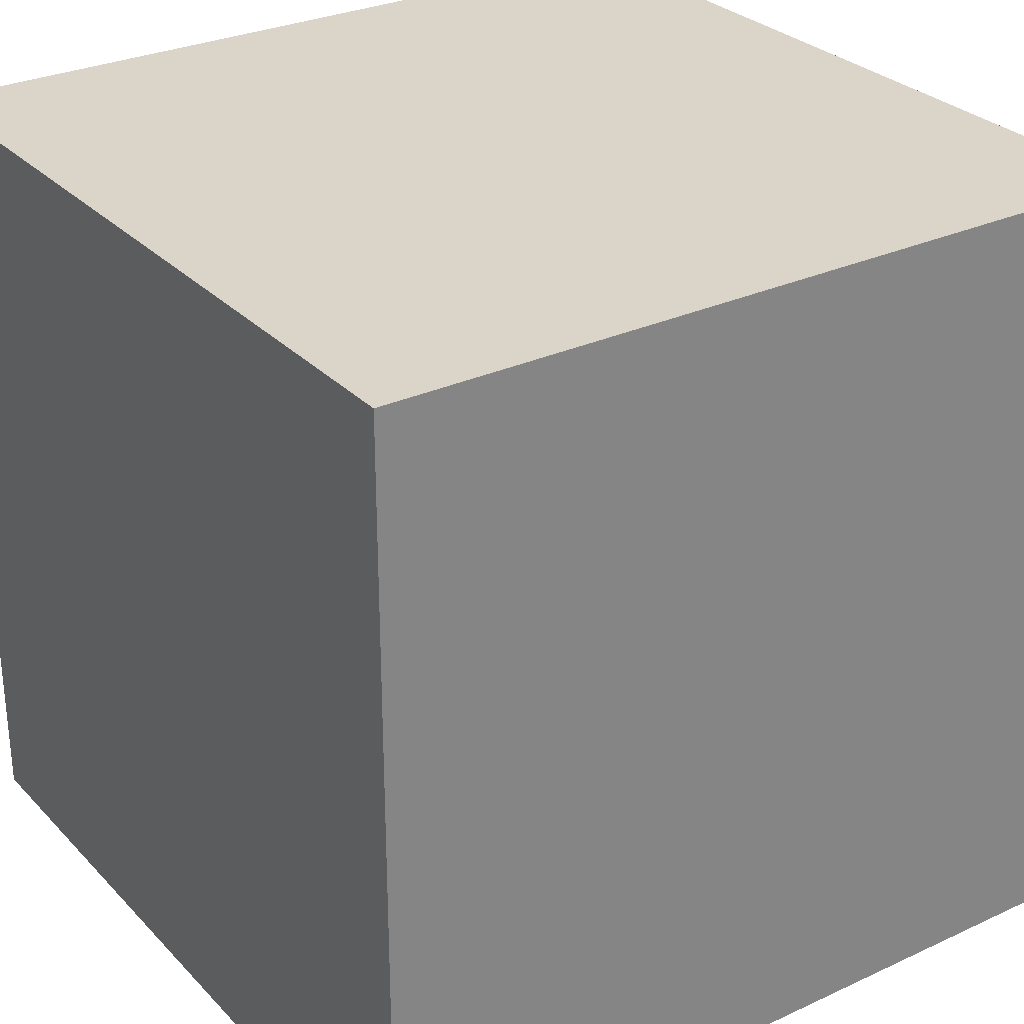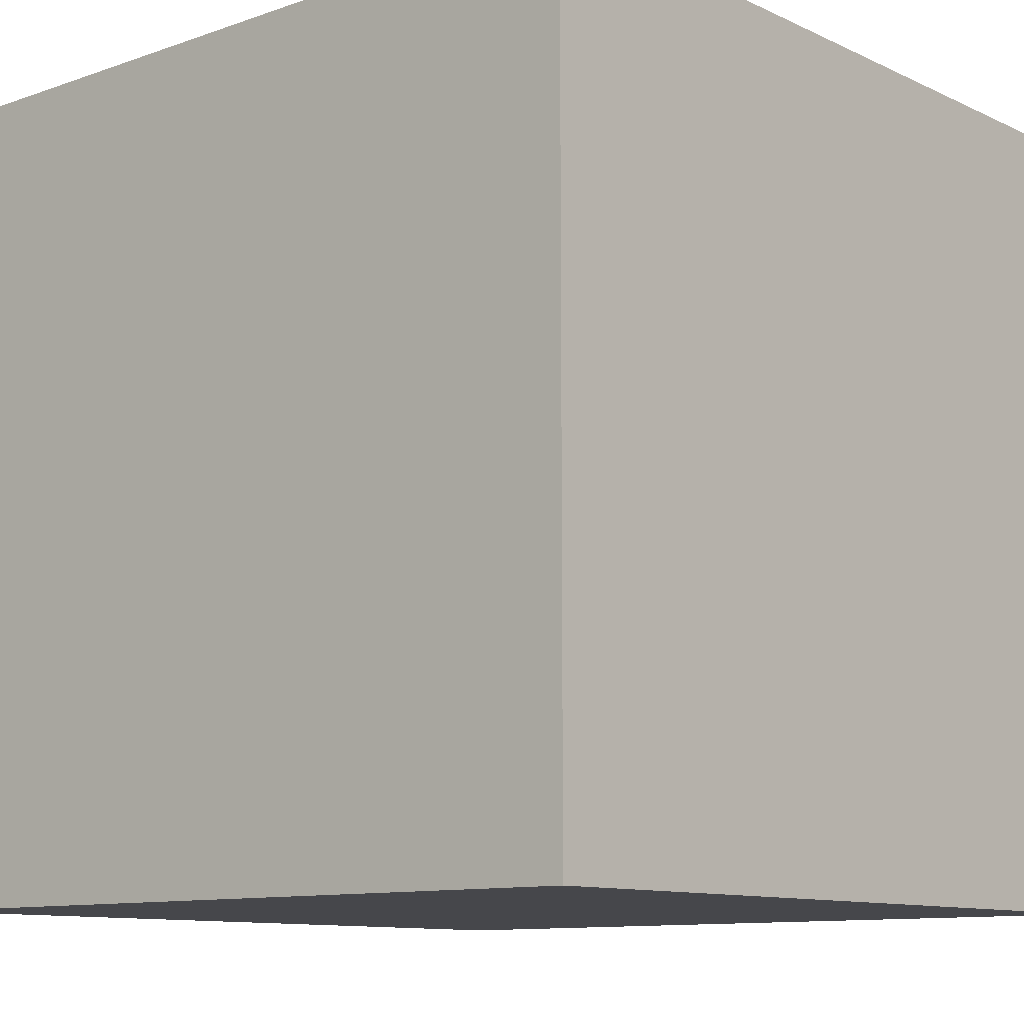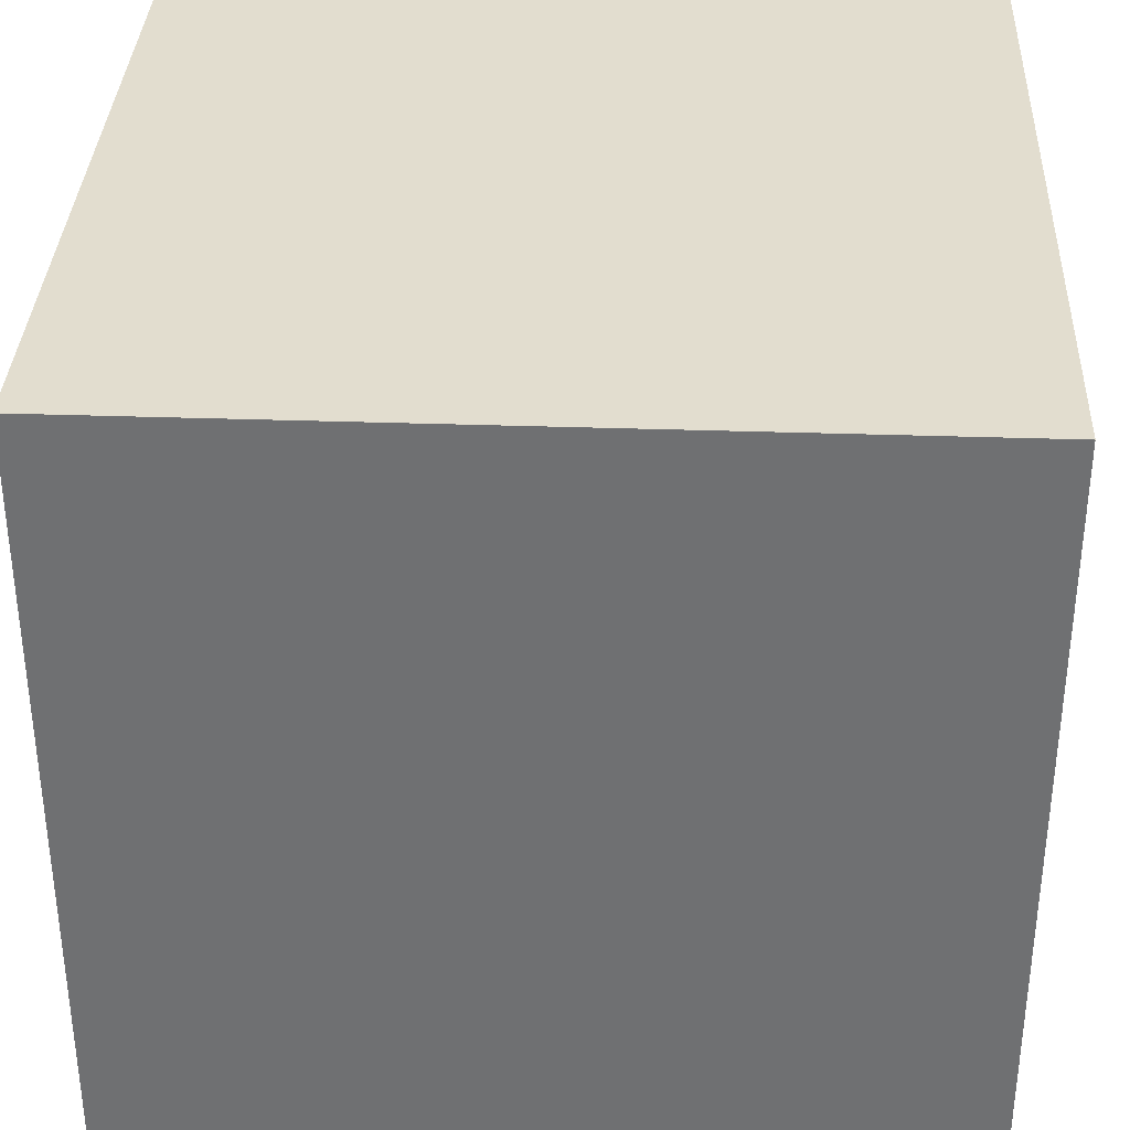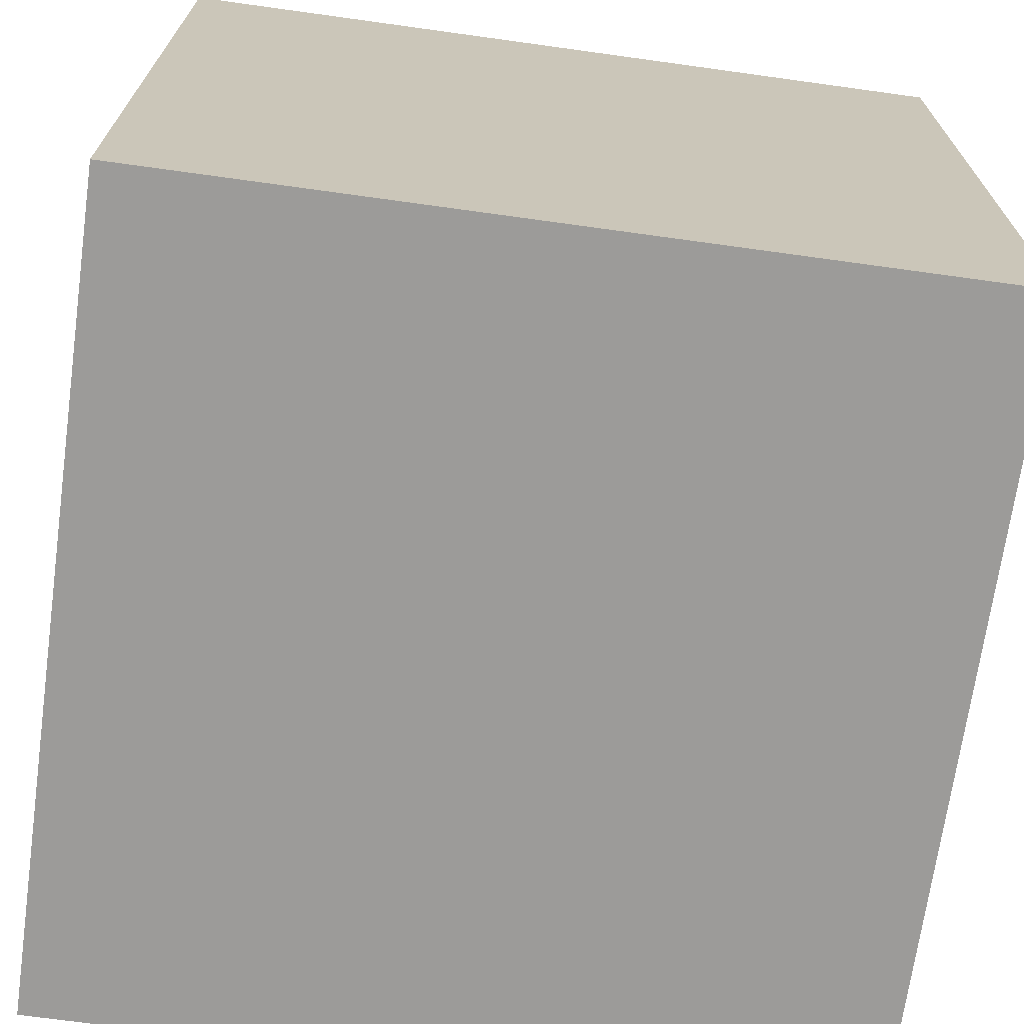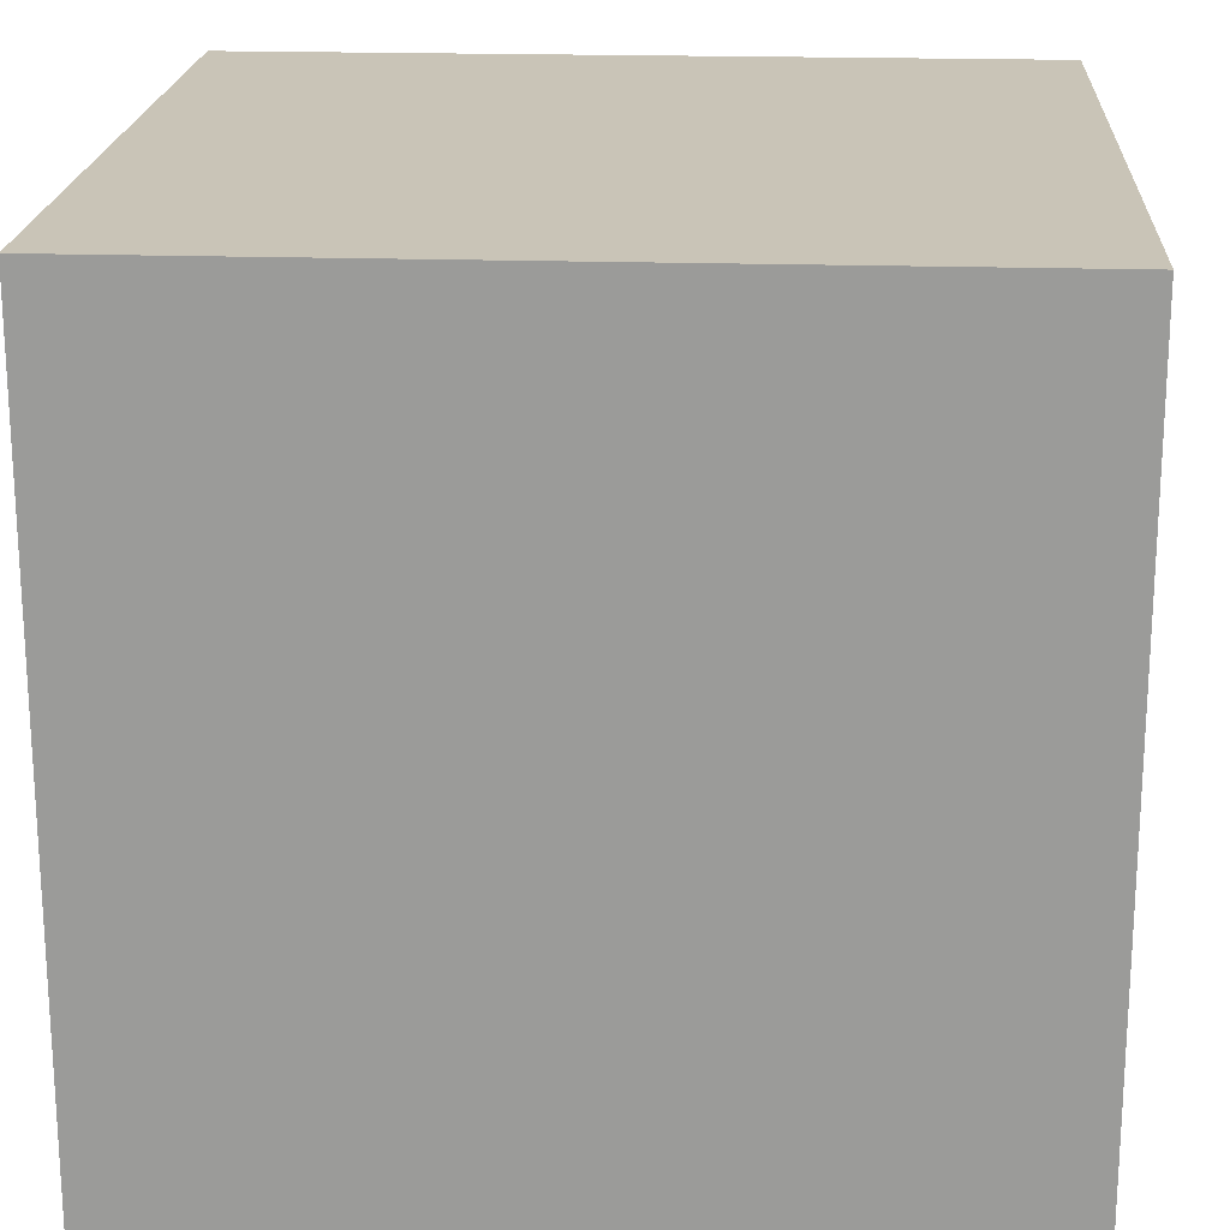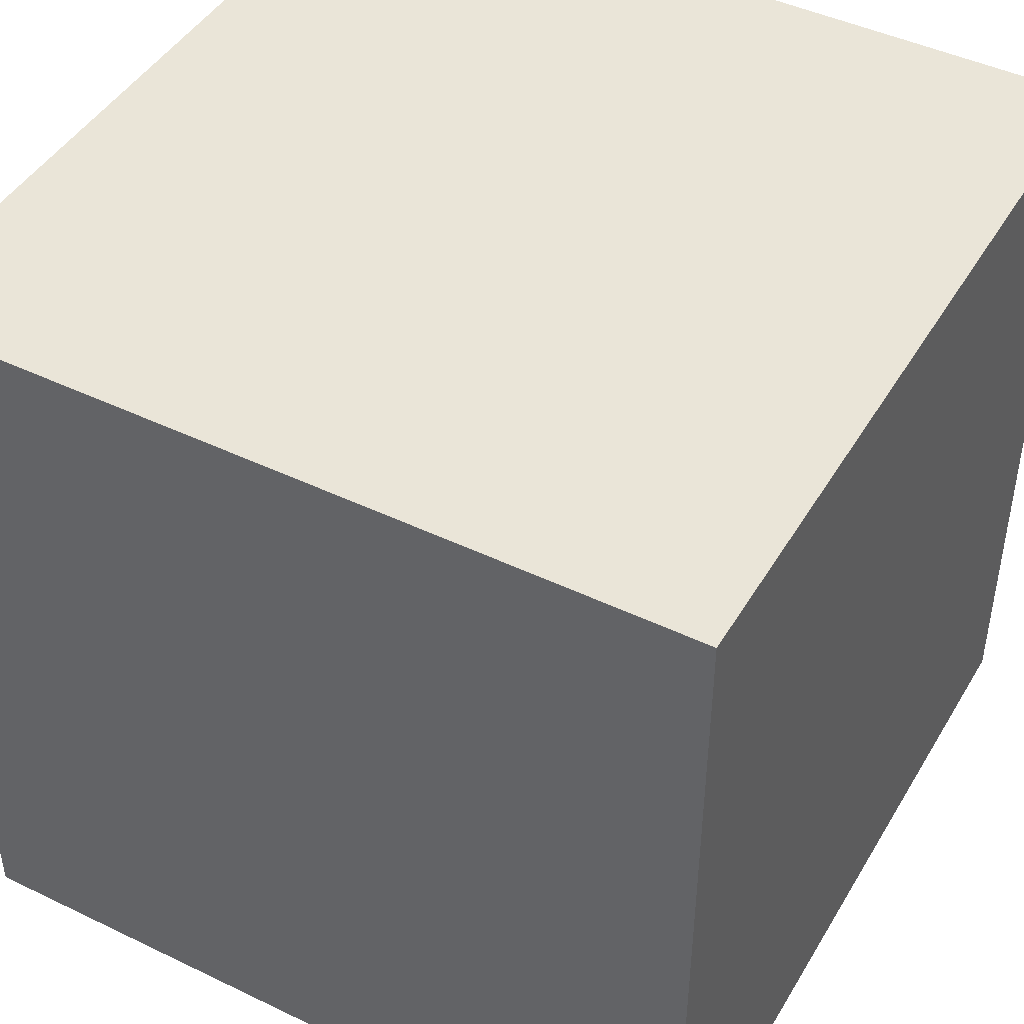
<metadata>
{"format":"obj","ext":"obj","renderer":"f3d","projection":"perspective","resolution":1024,"background":"white","views":[{"elev":29.2,"azim":145.6,"up":"+Y"},{"elev":-10.7,"azim":131.0,"up":"+Z"},{"elev":34.8,"azim":-177.4,"up":"+Z"},{"elev":-69.8,"azim":-97.9,"up":"+Z"},{"elev":19.9,"azim":-86.6,"up":"+Y"},{"elev":45.1,"azim":29.1,"up":"+Y"}]}
</metadata>
<code>
o Cube
v 0.6485 -0.6485 -0.6485
v 0.6485 -0.6485 0.6485
v -0.6485 -0.6485 0.6485
v -0.6485 -0.6485 -0.6485
v 0.6485 0.6485 -0.6485
v 0.6485 0.6485 0.6485
v -0.6485 0.6485 0.6485
v -0.6485 0.6485 -0.6485
f 1 2 3 4
f 5 8 7 6
f 1 5 6 2
f 2 6 7 3
f 3 7 8 4
f 5 1 4 8

</code>
